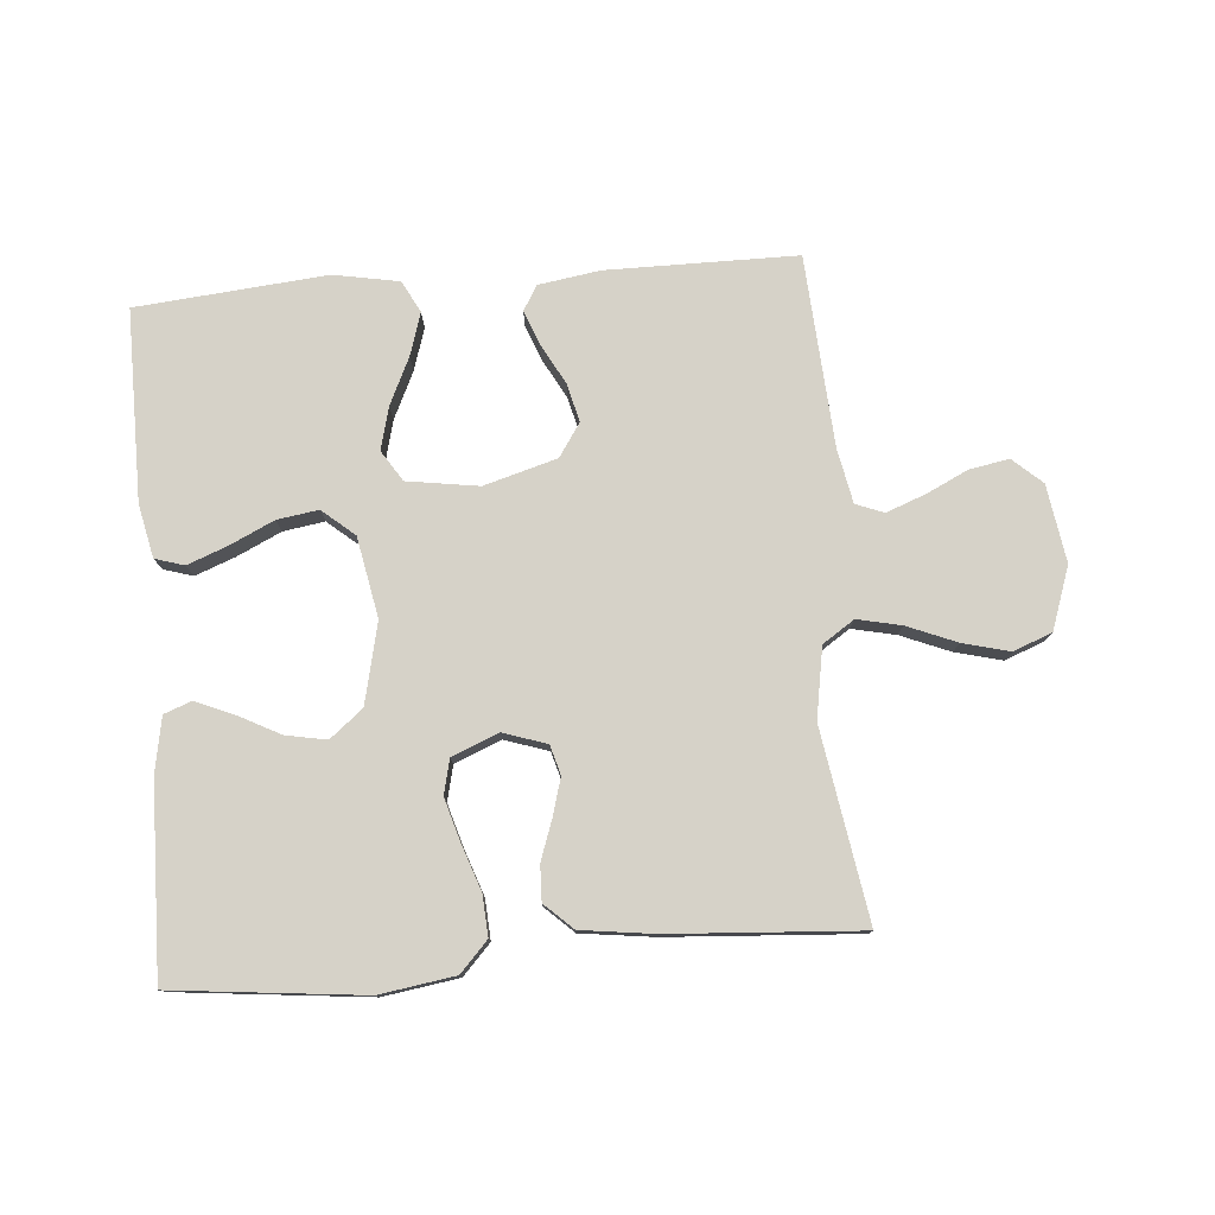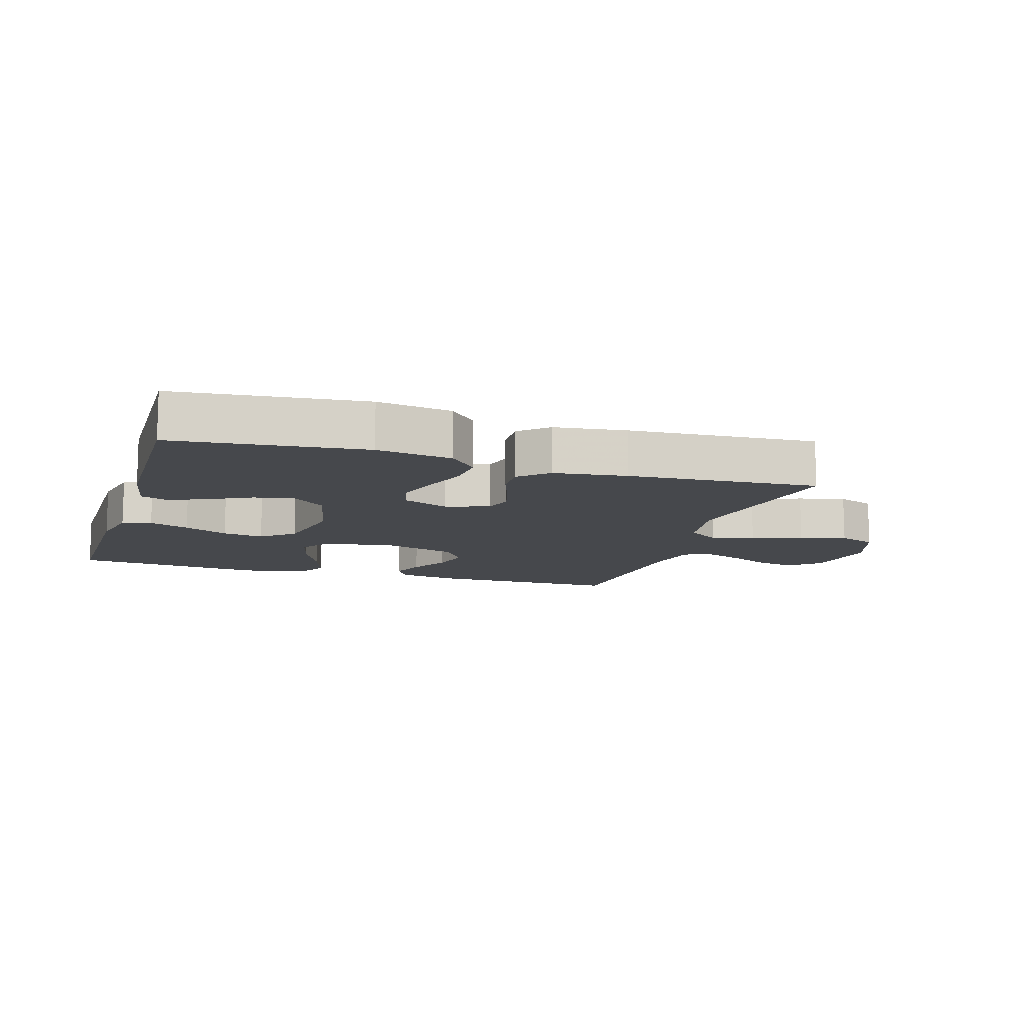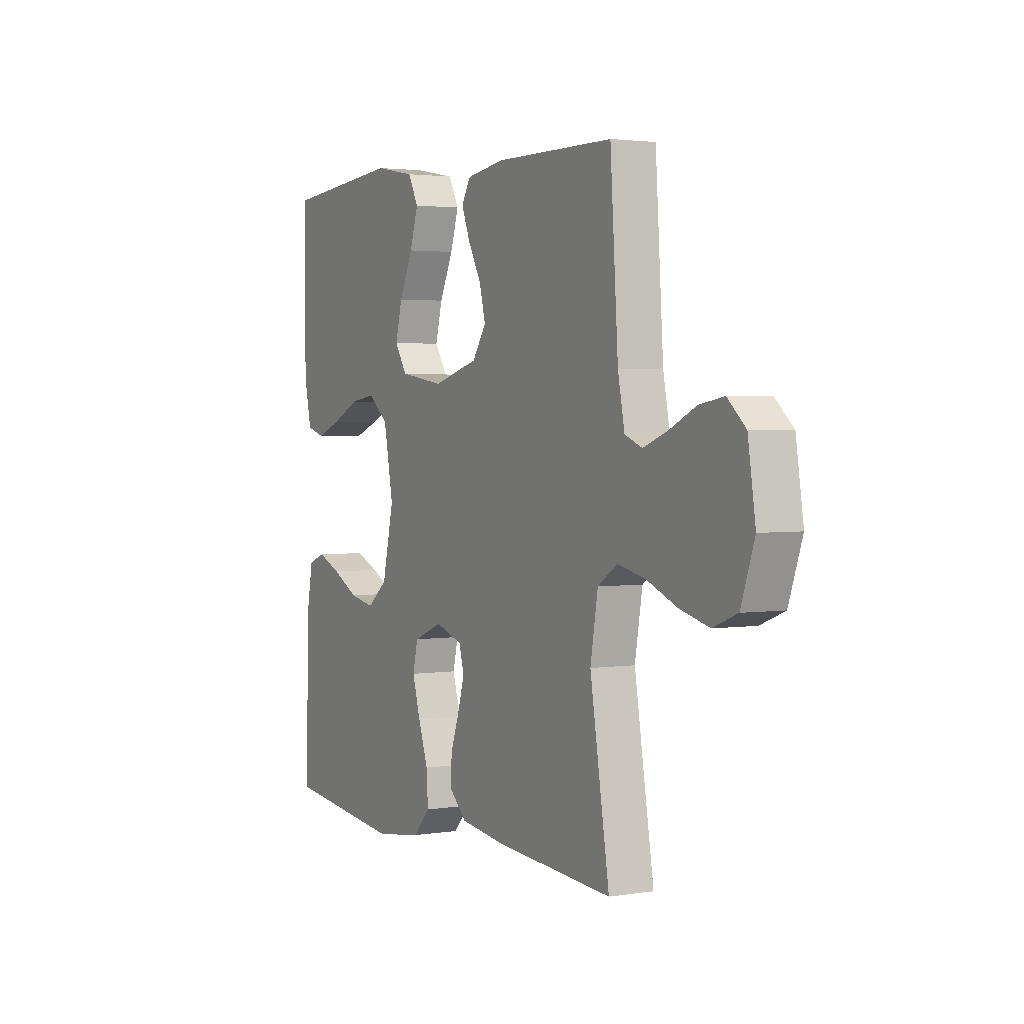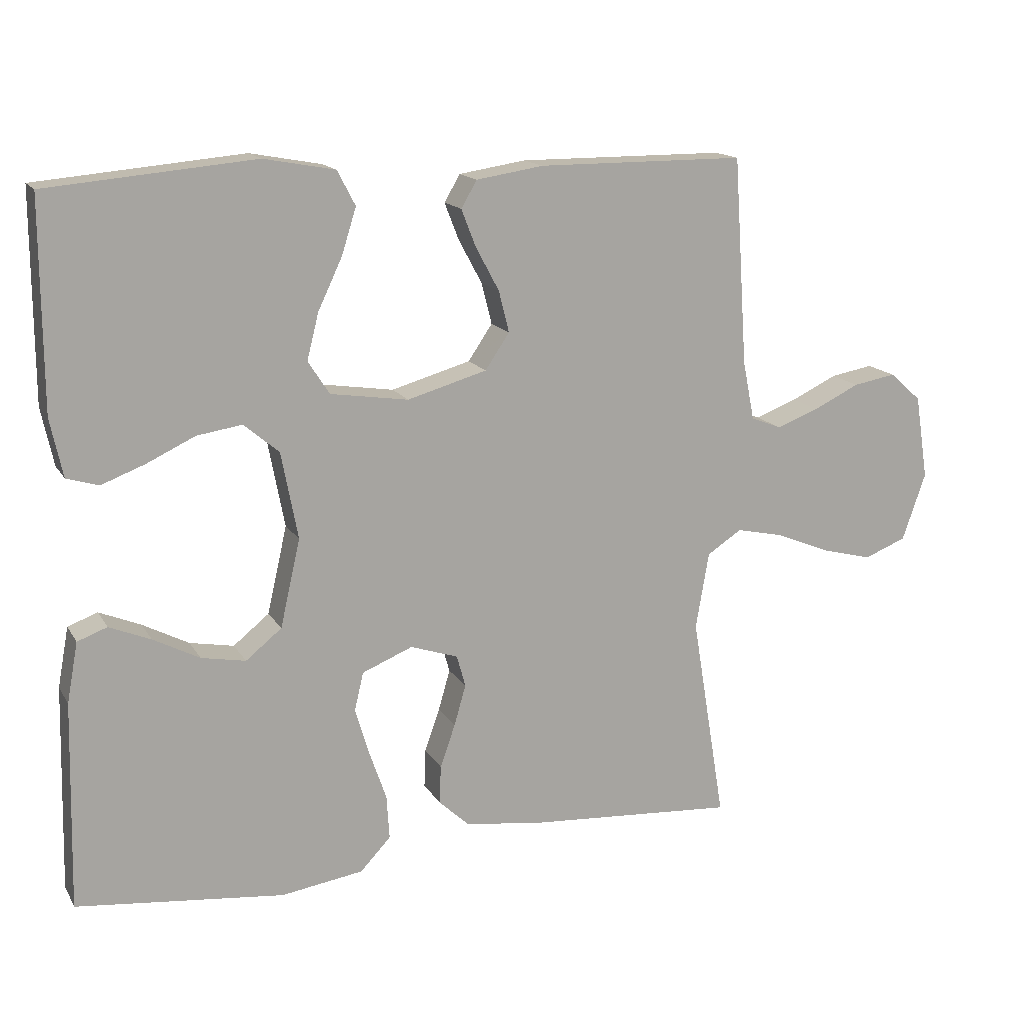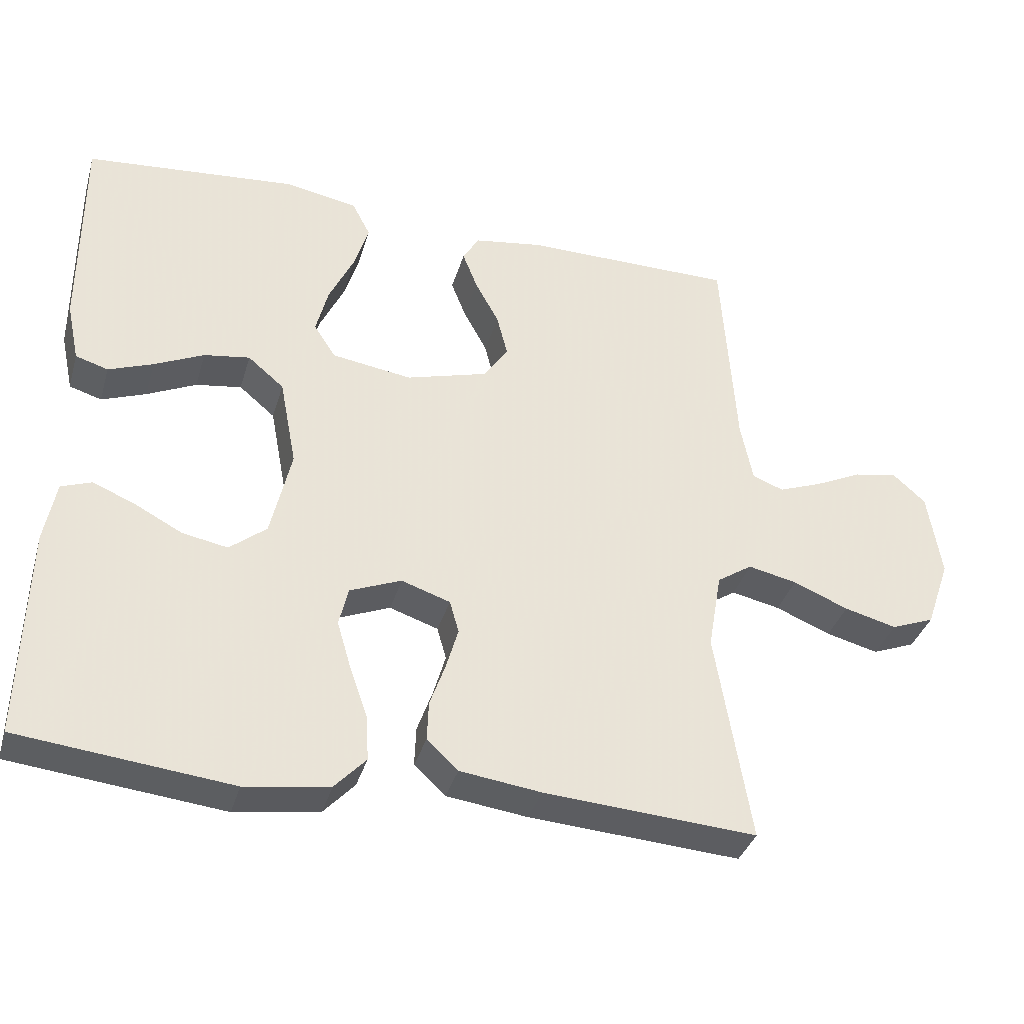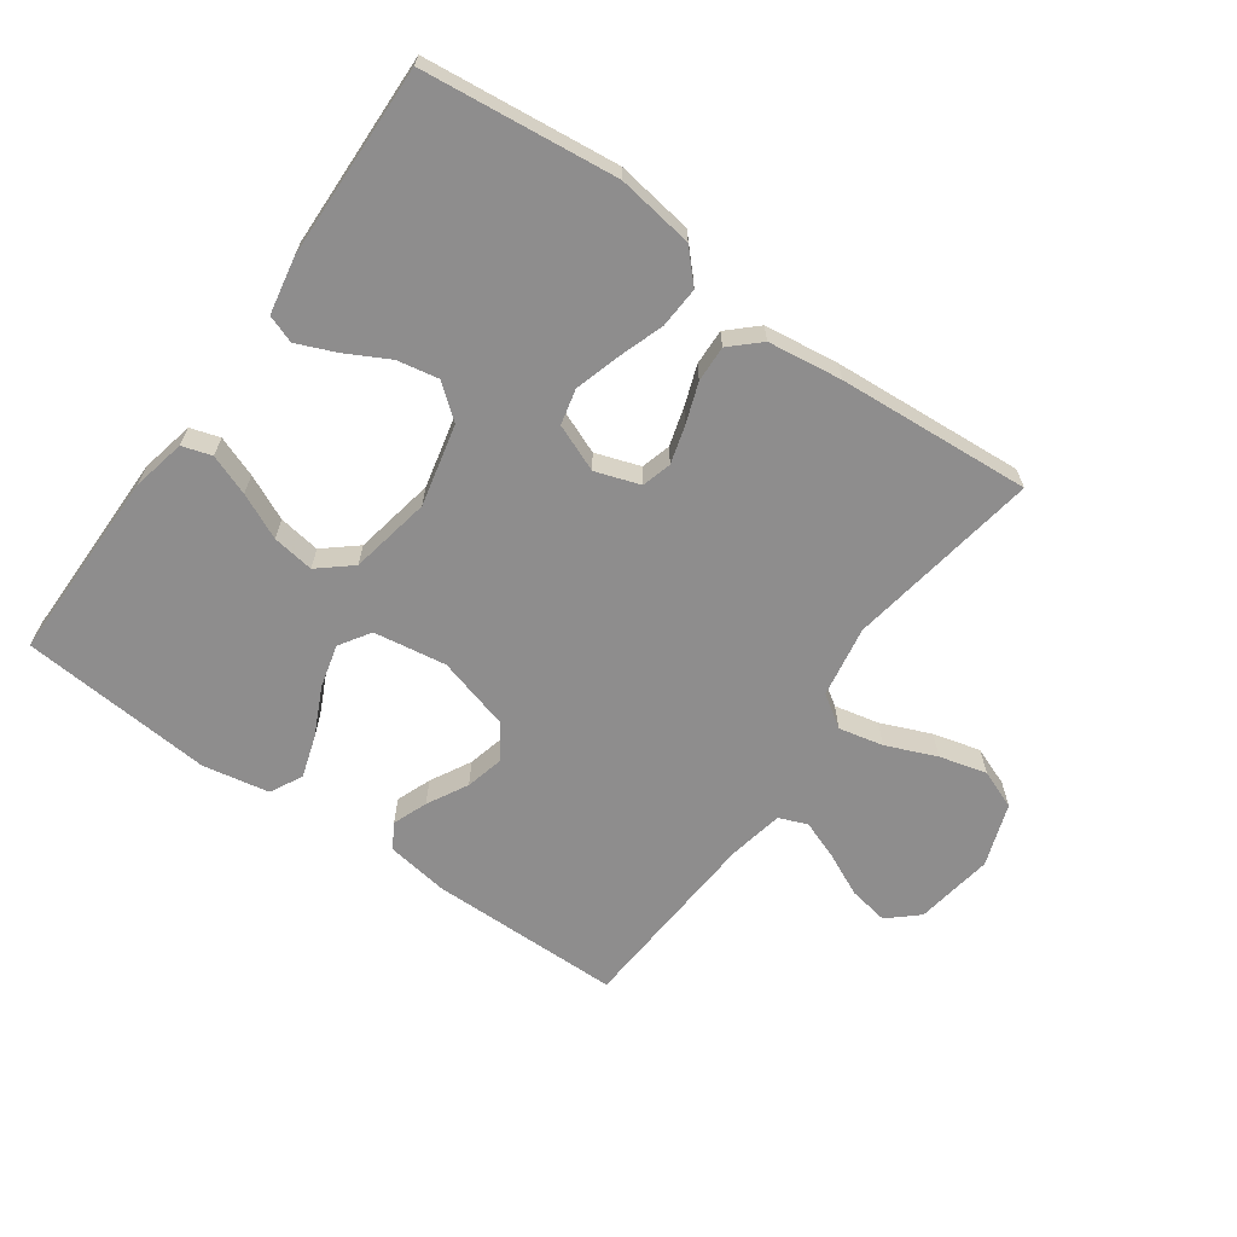
<metadata>
{"format":"obj","ext":"obj","renderer":"f3d","projection":"perspective","resolution":1024,"background":"white","views":[{"elev":78.1,"azim":175.3,"up":"+Y"},{"elev":-11.4,"azim":162.6,"up":"+Y"},{"elev":2.6,"azim":-118.7,"up":"+Z"},{"elev":15.3,"azim":159.1,"up":"+Z"},{"elev":-36.2,"azim":164.2,"up":"+Z"},{"elev":-64.7,"azim":144.8,"up":"+Y"}]}
</metadata>
<code>
v -0.5 0.07 0.5
v -0.2 0.07 0.501
v -0.103 0.07 0.486
v -0.08 0.07 0.447
v -0.101 0.07 0.393
v -0.135 0.07 0.33
v -0.15 0.07 0.27
v -0.115 0.07 0.218
v 0 0.07 0.185
v 0.113 0.07 0.202
v 0.144 0.07 0.25
v 0.127 0.07 0.317
v 0.092 0.07 0.391
v 0.071 0.07 0.458
v 0.097 0.07 0.508
v 0.2 0.07 0.527
v 0.5 0.07 0.5
v 0.499 0.07 0.2
v 0.481 0.07 0.116
v 0.435 0.07 0.102
v 0.372 0.07 0.126
v 0.302 0.07 0.159
v 0.237 0.07 0.169
v 0.186 0.07 0.126
v 0.162 0.07 0
v 0.191 0.07 -0.127
v 0.243 0.07 -0.169
v 0.307 0.07 -0.157
v 0.374 0.07 -0.122
v 0.434 0.07 -0.097
v 0.477 0.07 -0.113
v 0.493 0.07 -0.2
v 0.5 0.07 -0.5
v 0.2 0.07 -0.532
v 0.081 0.07 -0.514
v 0.037 0.07 -0.467
v 0.041 0.07 -0.403
v 0.066 0.07 -0.331
v 0.086 0.07 -0.263
v 0.073 0.07 -0.208
v 0 0.07 -0.178
v -0.069 0.07 -0.201
v -0.082 0.07 -0.247
v -0.065 0.07 -0.306
v -0.043 0.07 -0.368
v -0.041 0.07 -0.424
v -0.085 0.07 -0.465
v -0.2 0.07 -0.48
v -0.5 0.07 -0.5
v -0.451 0.07 -0.2
v -0.47 0.07 -0.089
v -0.52 0.07 -0.056
v -0.589 0.07 -0.071
v -0.667 0.07 -0.103
v -0.741 0.07 -0.122
v -0.802 0.07 -0.098
v -0.836 0.07 0
v -0.817 0.07 0.122
v -0.771 0.07 0.163
v -0.709 0.07 0.152
v -0.642 0.07 0.12
v -0.581 0.07 0.097
v -0.537 0.07 0.114
v -0.52 0.07 0.2
v -0.5 0 0.5
v -0.2 0 0.501
v -0.103 0 0.486
v -0.08 0 0.447
v -0.101 0 0.393
v -0.135 0 0.33
v -0.15 0 0.27
v -0.115 0 0.218
v 0 0 0.185
v 0.113 0 0.202
v 0.144 0 0.25
v 0.127 0 0.317
v 0.092 0 0.391
v 0.071 0 0.458
v 0.097 0 0.508
v 0.2 0 0.527
v 0.5 0 0.5
v 0.499 0 0.2
v 0.481 0 0.116
v 0.435 0 0.102
v 0.372 0 0.126
v 0.302 0 0.159
v 0.237 0 0.169
v 0.186 0 0.126
v 0.162 0 0
v 0.191 0 -0.127
v 0.243 0 -0.169
v 0.307 0 -0.157
v 0.374 0 -0.122
v 0.434 0 -0.097
v 0.477 0 -0.113
v 0.493 0 -0.2
v 0.5 0 -0.5
v 0.2 0 -0.532
v 0.081 0 -0.514
v 0.037 0 -0.467
v 0.041 0 -0.403
v 0.066 0 -0.331
v 0.086 0 -0.263
v 0.073 0 -0.208
v 0 0 -0.178
v -0.069 0 -0.201
v -0.082 0 -0.247
v -0.065 0 -0.306
v -0.043 0 -0.368
v -0.041 0 -0.424
v -0.085 0 -0.465
v -0.2 0 -0.48
v -0.5 0 -0.5
v -0.451 0 -0.2
v -0.47 0 -0.089
v -0.52 0 -0.056
v -0.589 0 -0.071
v -0.667 0 -0.103
v -0.741 0 -0.122
v -0.802 0 -0.098
v -0.836 0 0
v -0.817 0 0.122
v -0.771 0 0.163
v -0.709 0 0.152
v -0.642 0 0.12
v -0.581 0 0.097
v -0.537 0 0.114
v -0.52 0 0.2
f 58 59 60 61
f 58 61 62
f 57 58 62
f 56 57 62
f 53 54 55 56
f 52 53 56 62
f 51 52 62 63
f 47 48 49 50
f 47 50 51
f 44 45 46 47
f 43 44 47 51
f 42 43 51 63
f 35 36 37 38
f 35 38 39
f 34 35 39
f 33 34 39 40
f 28 29 30 31
f 28 31 32 33
f 19 20 21 22
f 17 18 19 22
f 17 22 23
f 16 17 23 24
f 12 13 14 15
f 11 12 15 16
f 3 4 5 6
f 3 6 7
f 64 1 2 3
f 64 3 7
f 41 42 63 64
f 40 41 64 7
f 27 28 33 40
f 26 27 40
f 25 26 40
f 11 16 24 25
f 10 11 25 40
f 9 10 40
f 8 9 40
f 7 8 40
f 125 124 123 122
f 126 125 122
f 126 122 121
f 126 121 120
f 120 119 118 117
f 126 120 117 116
f 127 126 116 115
f 114 113 112 111
f 115 114 111
f 111 110 109 108
f 115 111 108 107
f 127 115 107 106
f 102 101 100 99
f 103 102 99
f 103 99 98
f 104 103 98 97
f 95 94 93 92
f 97 96 95 92
f 86 85 84 83
f 86 83 82 81
f 87 86 81
f 88 87 81 80
f 79 78 77 76
f 80 79 76 75
f 70 69 68 67
f 71 70 67
f 67 66 65 128
f 71 67 128
f 128 127 106 105
f 71 128 105 104
f 104 97 92 91
f 104 91 90
f 104 90 89
f 89 88 80 75
f 104 89 75 74
f 104 74 73
f 104 73 72
f 104 72 71
f 1 65 66 2
f 2 66 67 3
f 3 67 68 4
f 4 68 69 5
f 5 69 70 6
f 6 70 71 7
f 7 71 72 8
f 8 72 73 9
f 9 73 74 10
f 10 74 75 11
f 11 75 76 12
f 12 76 77 13
f 13 77 78 14
f 14 78 79 15
f 15 79 80 16
f 16 80 81 17
f 17 81 82 18
f 18 82 83 19
f 19 83 84 20
f 20 84 85 21
f 21 85 86 22
f 22 86 87 23
f 23 87 88 24
f 24 88 89 25
f 25 89 90 26
f 26 90 91 27
f 27 91 92 28
f 28 92 93 29
f 29 93 94 30
f 30 94 95 31
f 31 95 96 32
f 32 96 97 33
f 33 97 98 34
f 34 98 99 35
f 35 99 100 36
f 36 100 101 37
f 37 101 102 38
f 38 102 103 39
f 39 103 104 40
f 40 104 105 41
f 41 105 106 42
f 42 106 107 43
f 43 107 108 44
f 44 108 109 45
f 45 109 110 46
f 46 110 111 47
f 47 111 112 48
f 48 112 113 49
f 49 113 114 50
f 50 114 115 51
f 51 115 116 52
f 52 116 117 53
f 53 117 118 54
f 54 118 119 55
f 55 119 120 56
f 56 120 121 57
f 57 121 122 58
f 58 122 123 59
f 59 123 124 60
f 60 124 125 61
f 61 125 126 62
f 62 126 127 63
f 63 127 128 64
f 64 128 65 1

</code>
